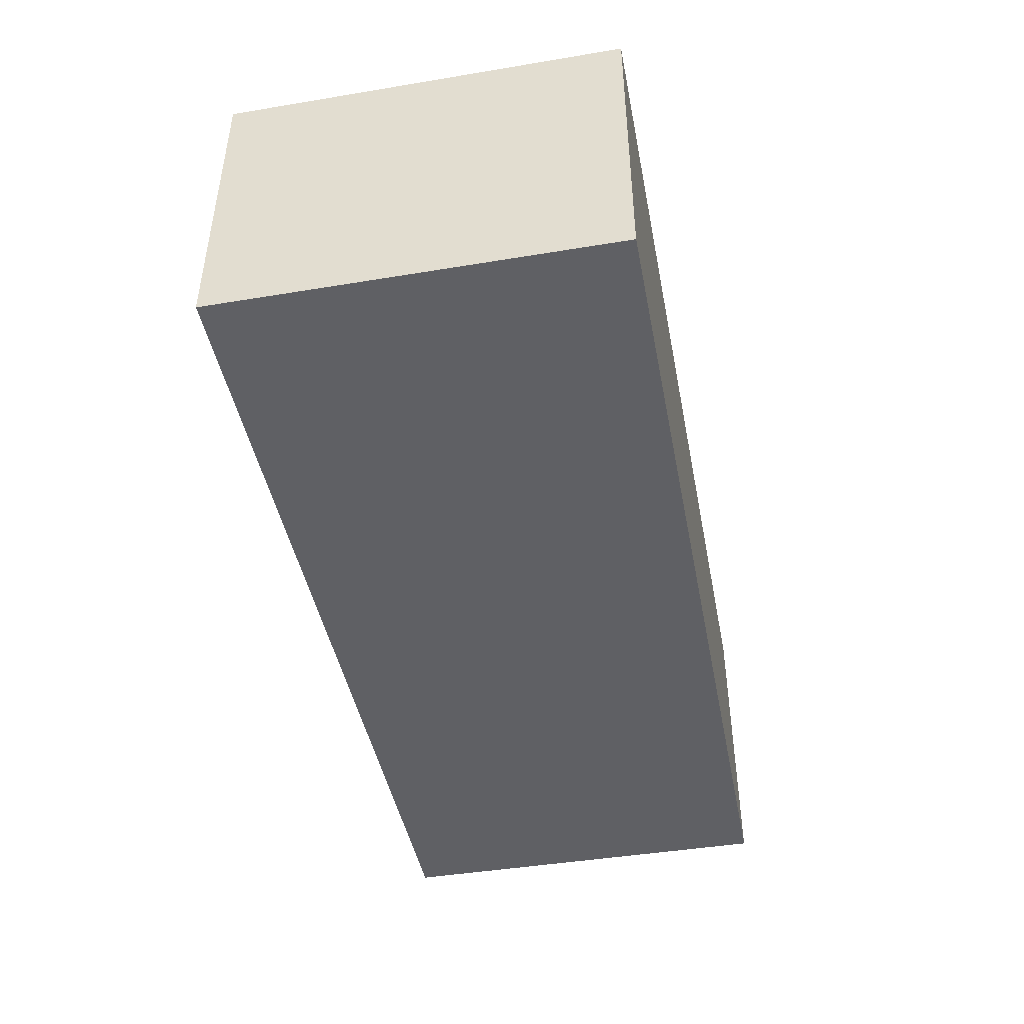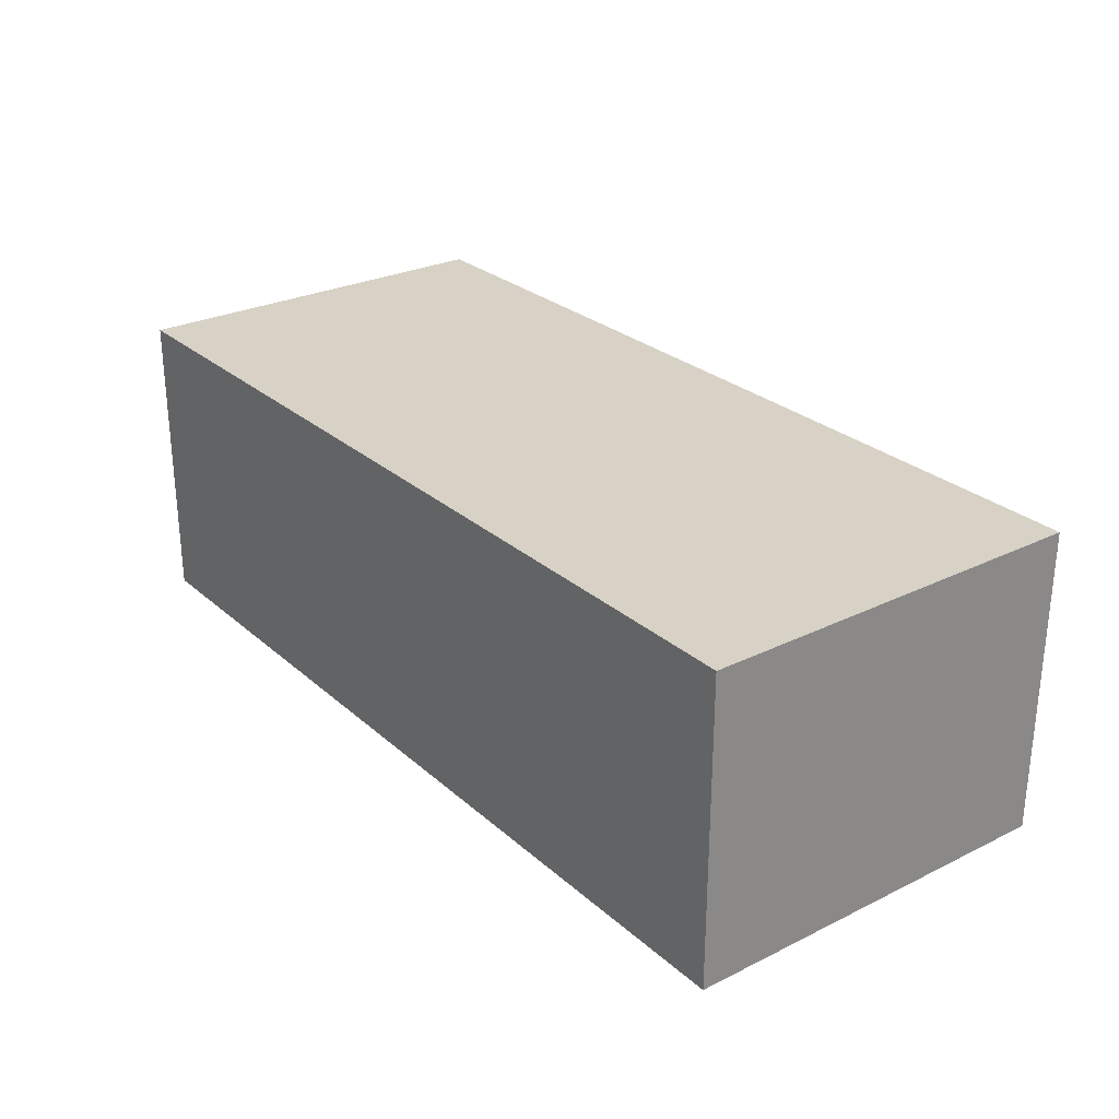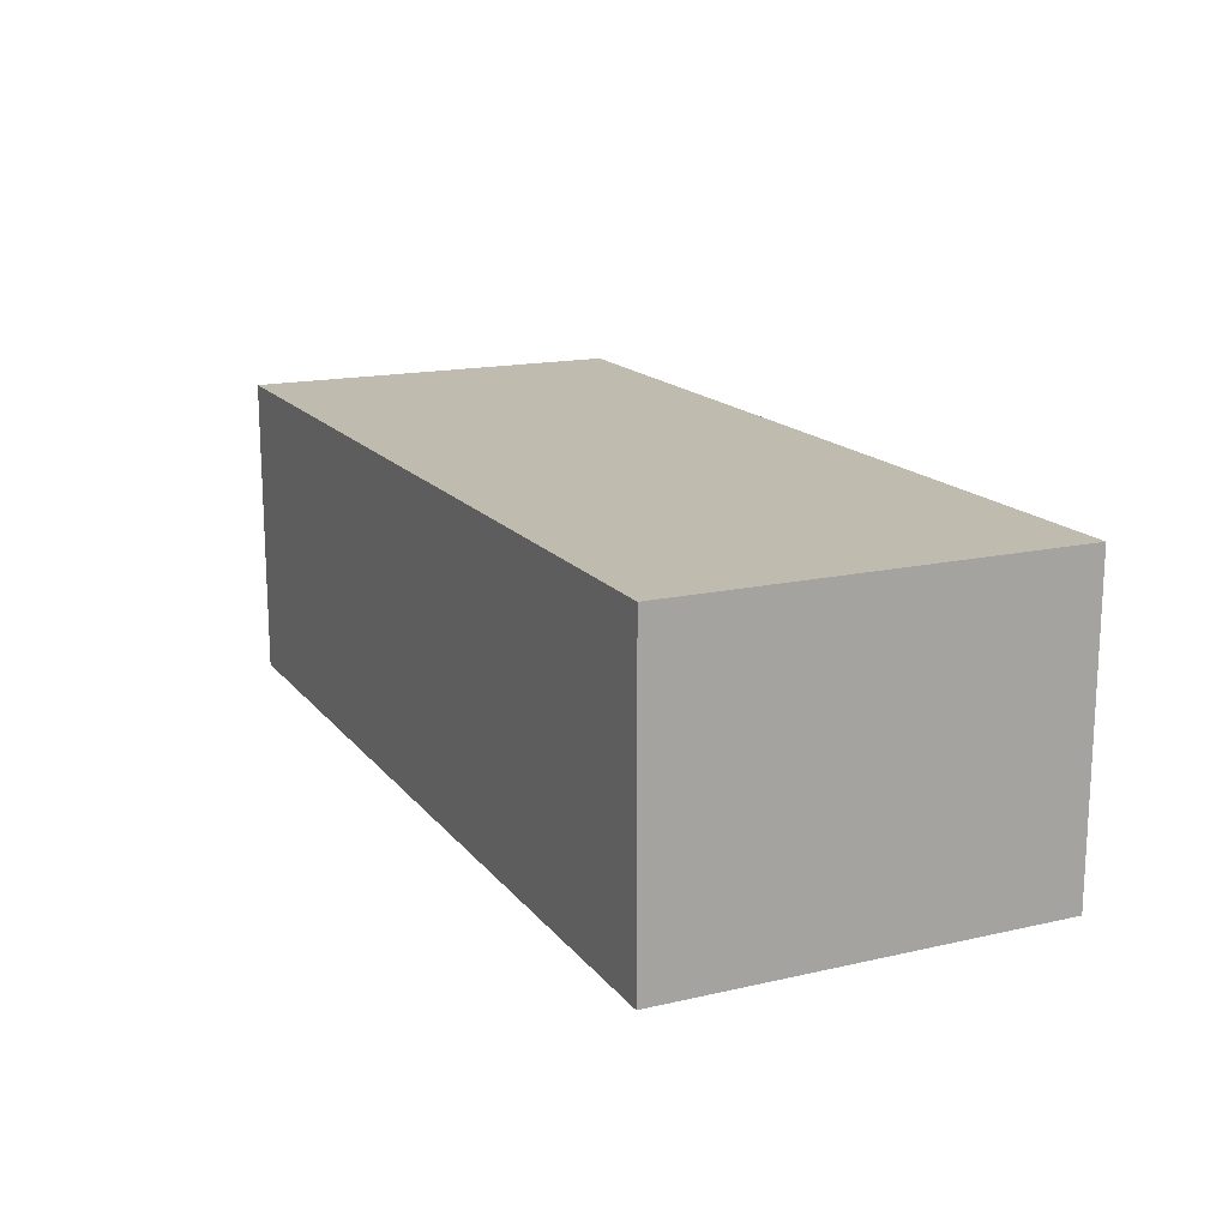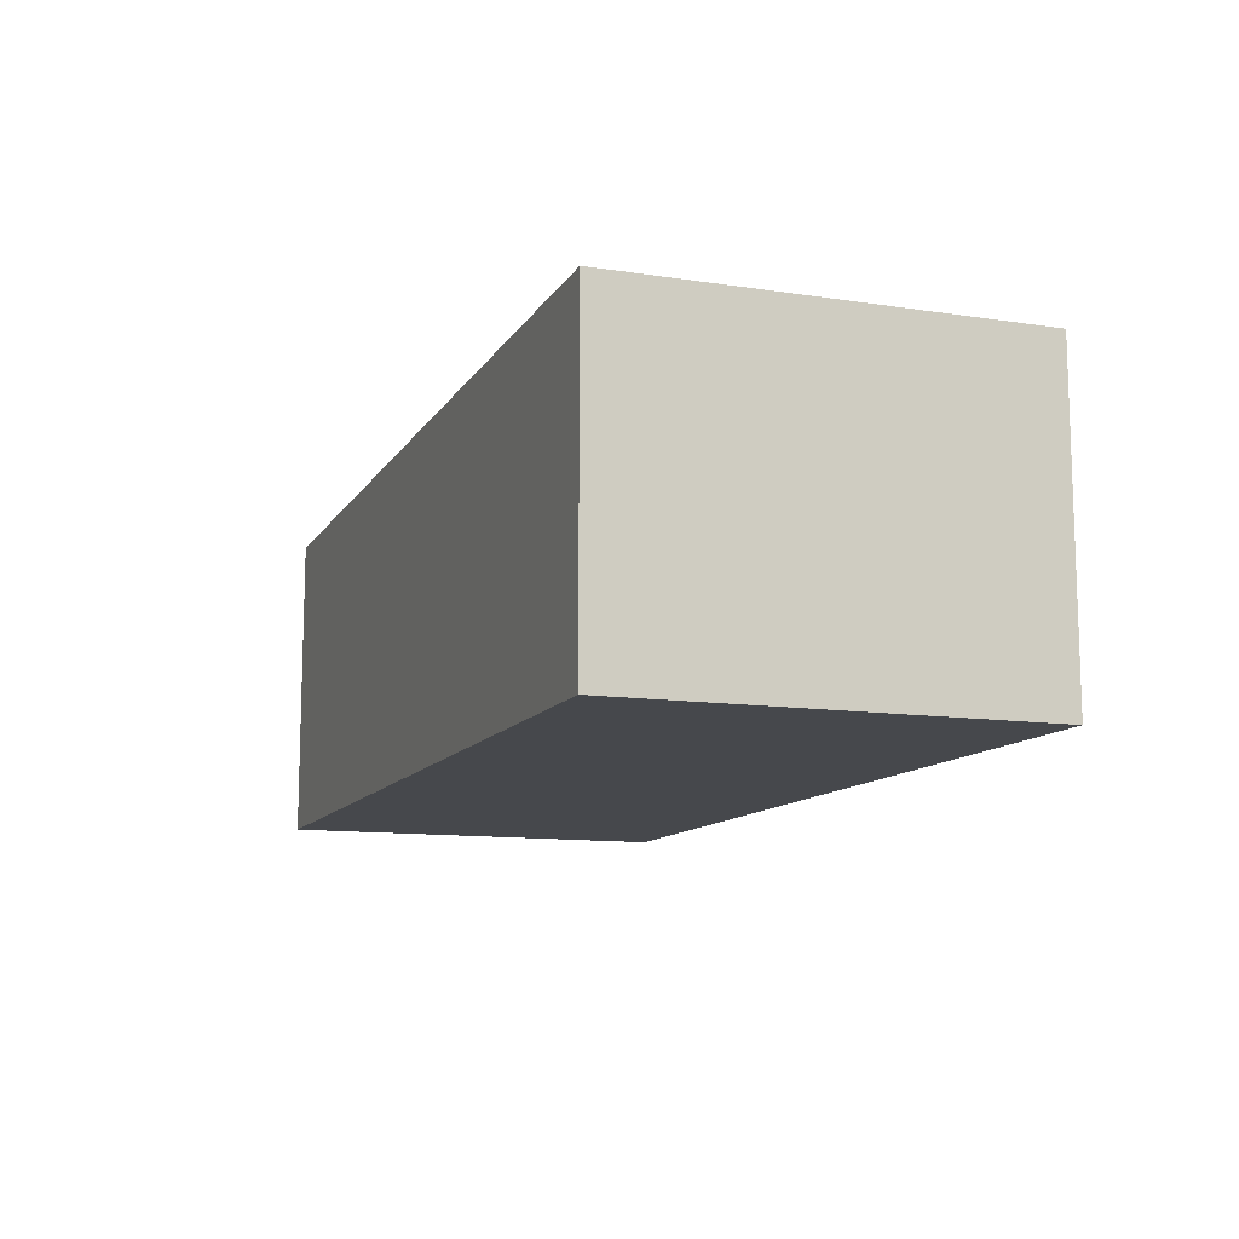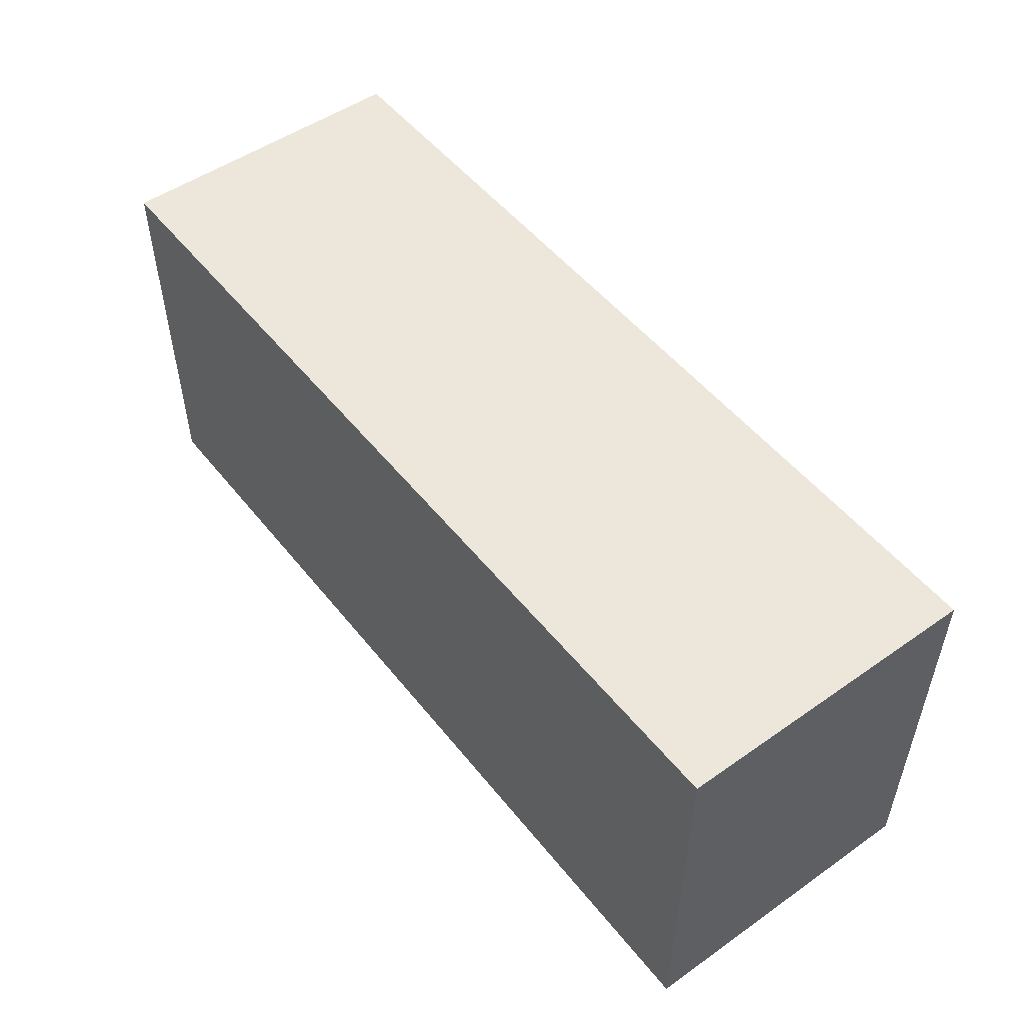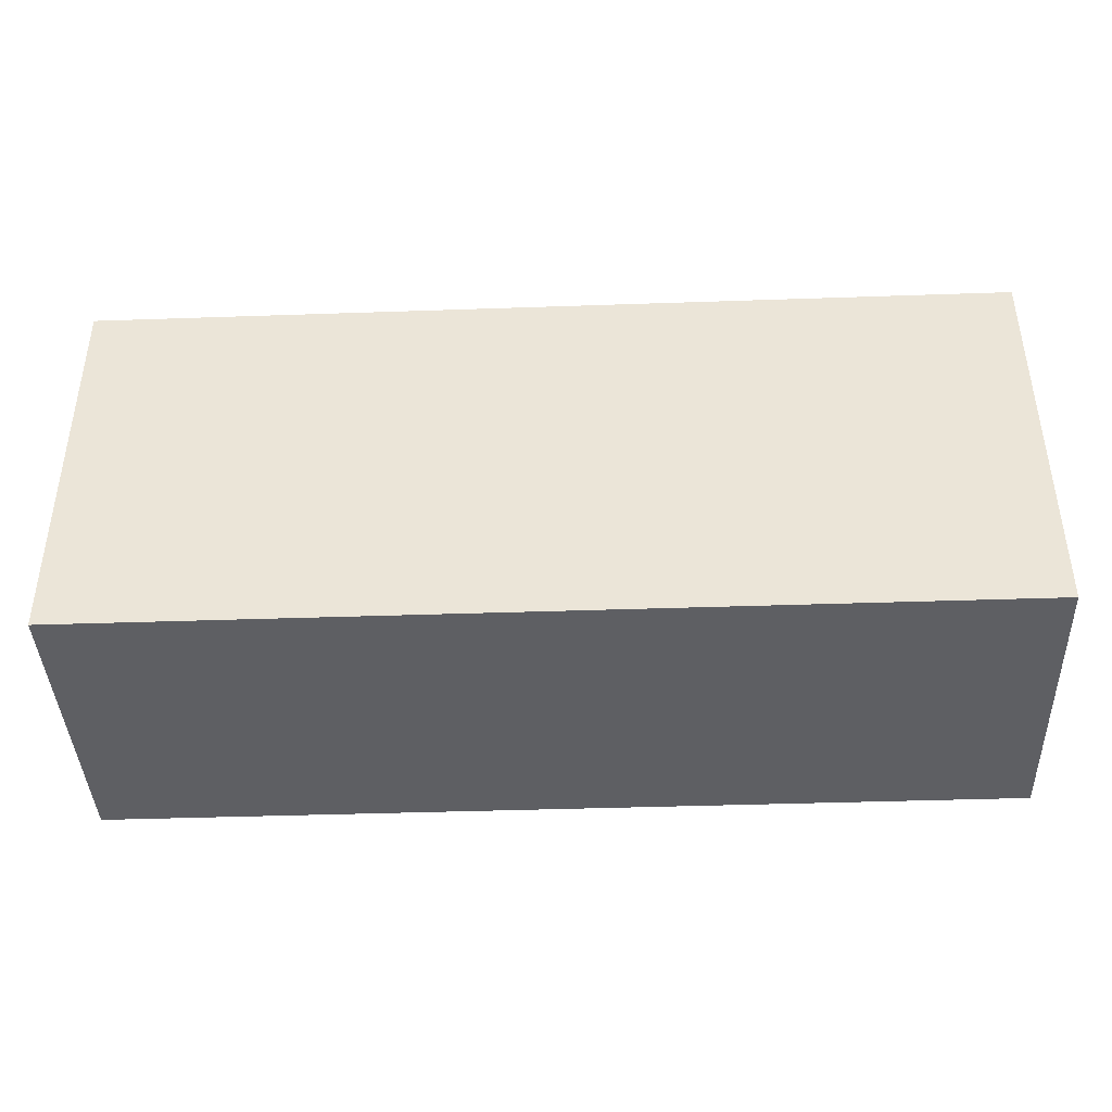
<metadata>
{"format":"obj","ext":"obj","renderer":"f3d","projection":"perspective","resolution":1024,"background":"white","views":[{"elev":-44.7,"azim":-79.2,"up":"+Y"},{"elev":27.2,"azim":-127.2,"up":"+Y"},{"elev":16.2,"azim":-115.2,"up":"+Y"},{"elev":-11.5,"azim":69.9,"up":"+Y"},{"elev":51.1,"azim":-127.3,"up":"+Z"},{"elev":-41.0,"azim":2.3,"up":"+Z"}]}
</metadata>
<code>
v  0.03 10.01 -12.83
v  29.92 10.01 0.063
v  29.92 10.01 -12.8
v  0 10.01 6.129e-16
v  0.03 7.857e-16 -12.83
v  0 0 0
v  29.92 -3.858e-18 0.063
v  29.92 7.835e-16 -12.8
g defaultobject
f 1 2 3
f 2 1 4
f 5 4 1
f 4 5 6
f 6 2 4
f 2 6 7
f 7 3 2
f 3 7 8
f 8 1 3
f 1 8 5
f 5 7 6
f 7 5 8

</code>
